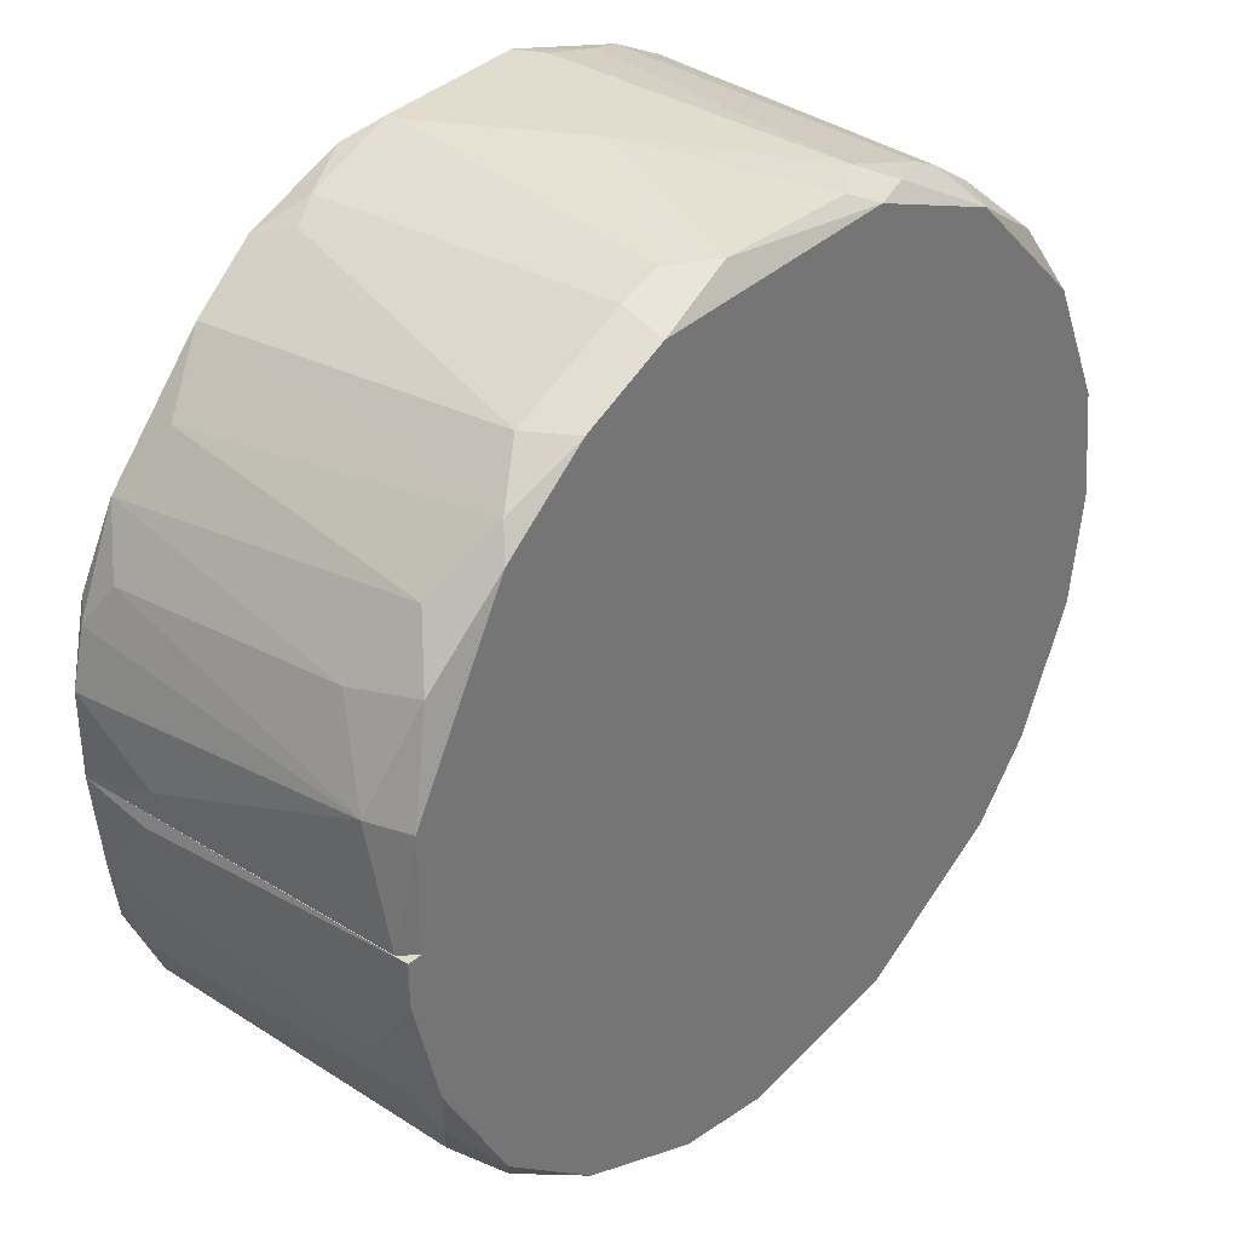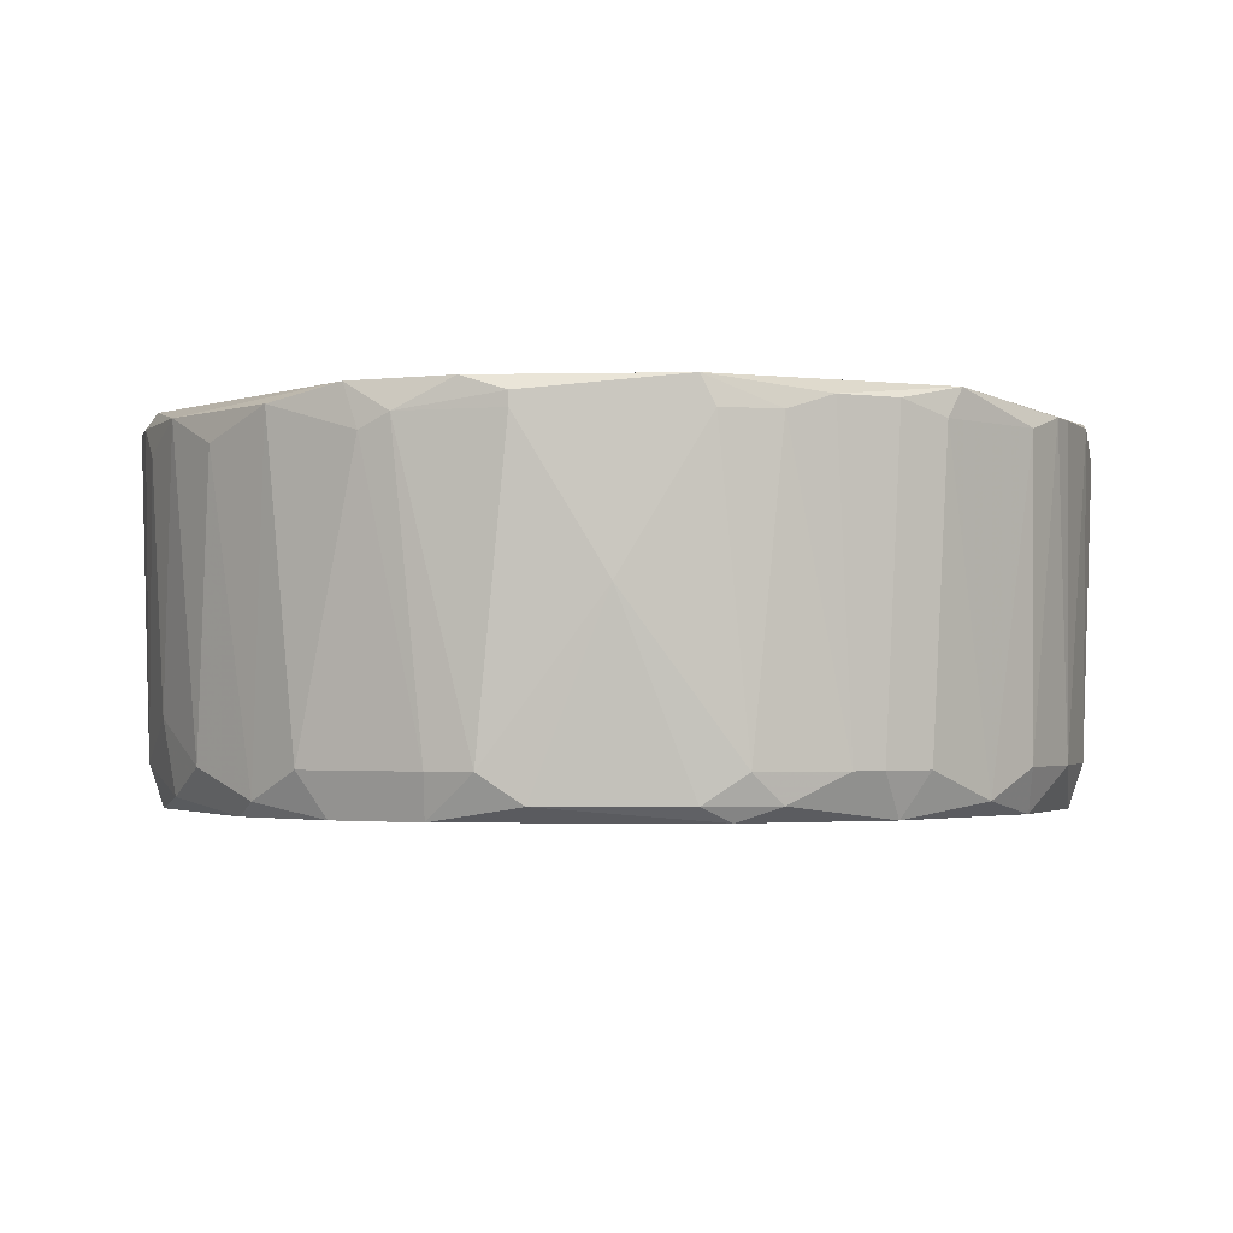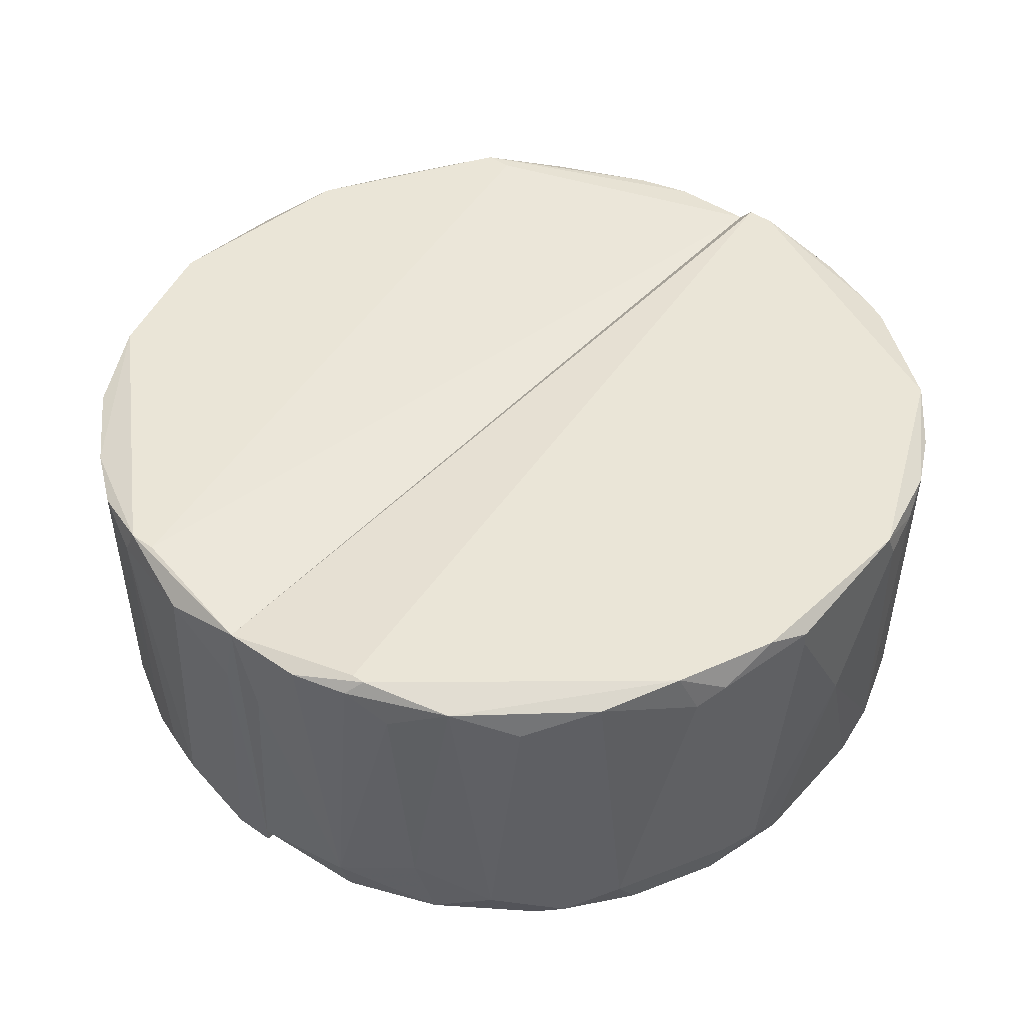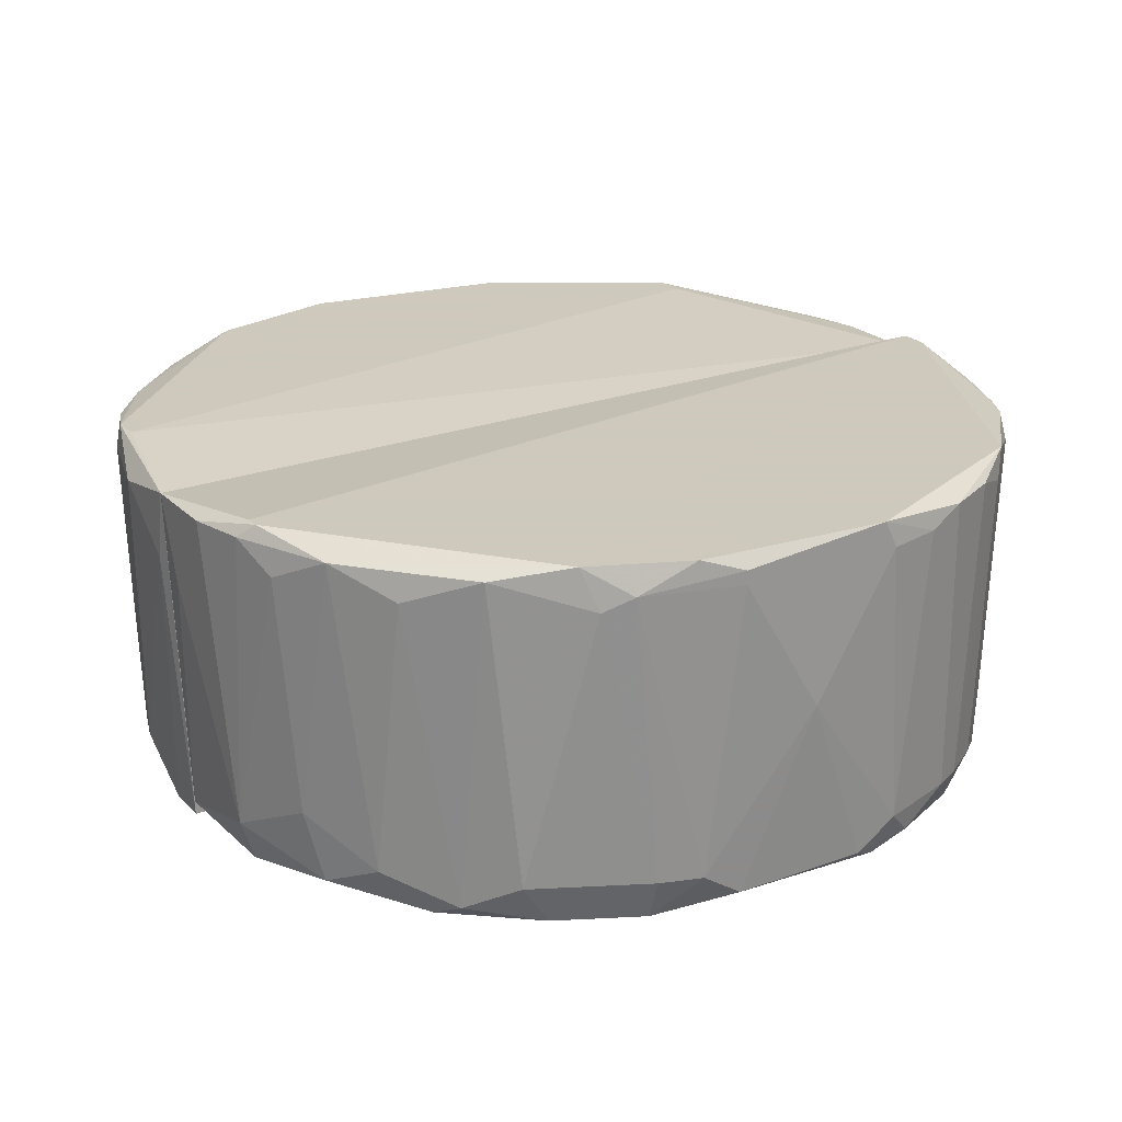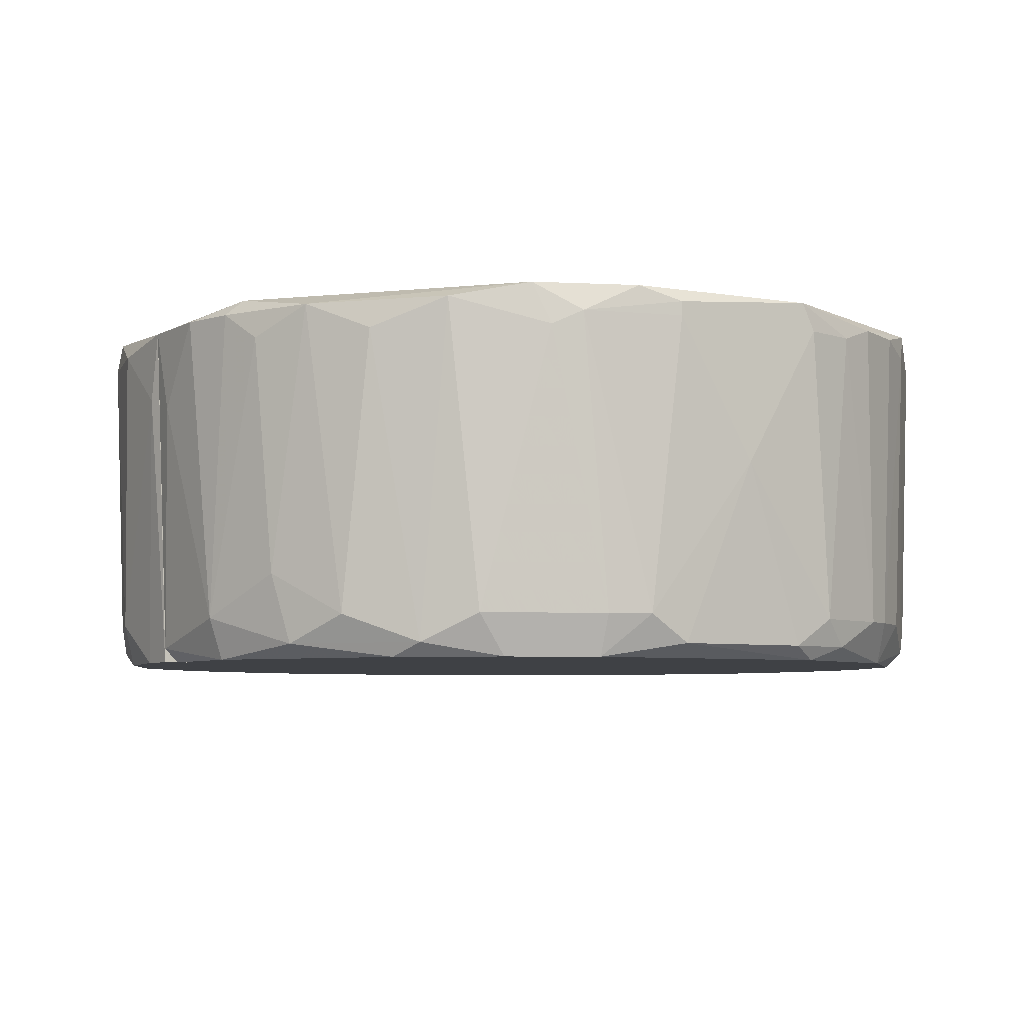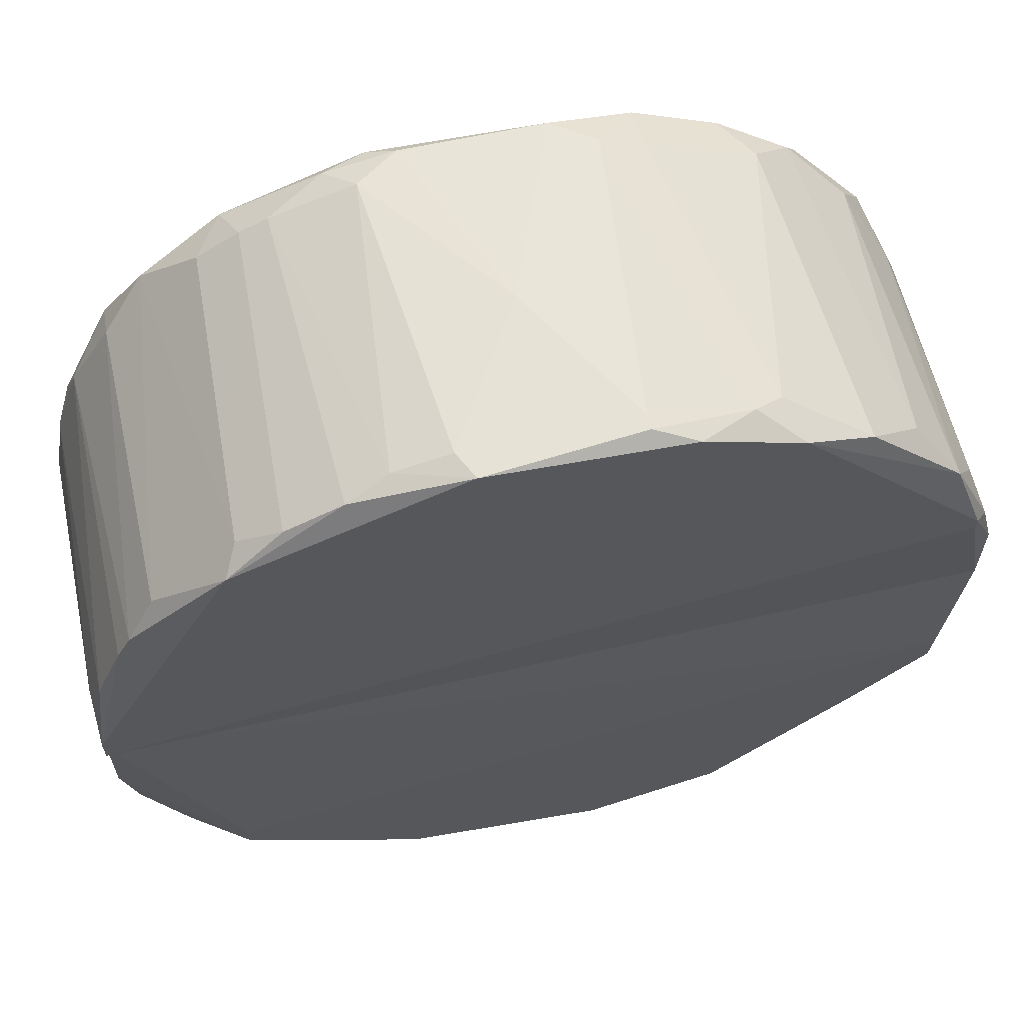
<metadata>
{"format":"obj","ext":"obj","renderer":"f3d","projection":"perspective","resolution":1024,"background":"white","views":[{"elev":34.7,"azim":132.0,"up":"+Y"},{"elev":-1.9,"azim":-179.6,"up":"+Z"},{"elev":44.4,"azim":129.0,"up":"+Z"},{"elev":22.6,"azim":148.3,"up":"+Z"},{"elev":-5.5,"azim":147.8,"up":"+Z"},{"elev":63.4,"azim":-12.5,"up":"+Y"}]}
</metadata>
<code>
o convex_0
v -0.0247 -0.06422 -0.003897
v 0.01741 -0.02212 0.03005
v 0.01469 -0.03571 0.03141
v -0.06951 -0.02212 0.03005
v 0.01604 -0.02212 -0.003897
v -0.06814 -0.02212 -0.003897
v -0.0437 -0.06286 0.03005
v 0.001109 -0.05743 0.03005
v -0.05999 -0.04928 -0.001177
v 0.005176 -0.05199 -0.002535
v -0.05864 -0.05199 0.03141
v -0.02063 -0.06558 0.03141
v -0.04642 -0.06015 -0.002535
v -0.007042 -0.06151 0.000181
v -0.06678 -0.03978 0.02734
v 0.01469 -0.03706 0.000181
v 0.01197 -0.04521 0.03005
v -0.06814 -0.03299 0.000181
v -0.02876 -0.06558 0.000181
v -0.06136 -0.04521 -0.003897
v 0.01741 -0.03027 0.02869
v -0.01247 -0.06422 0.02734
v -0.05321 -0.05743 0.02869
v -0.002966 -0.05743 -0.003897
v -0.03419 -0.06558 0.03005
v -0.01519 -0.06422 0.000181
v -0.06951 -0.03027 0.03005
v -0.03691 -0.06422 0.000181
v -0.06407 -0.04385 0.000181
v 0.009259 -0.04792 0.000181
v -0.06951 -0.02484 0.000181
v -0.04777 -0.06015 0.000181
v 0.01333 -0.03706 -0.003897
v -0.06136 -0.04928 0.03005
v -0.007042 -0.06151 0.03141
v -0.000252 -0.05743 0.000181
v 0.01604 -0.03299 0.000181
v 0.01469 -0.03978 0.02869
v -0.04098 -0.06151 -0.003897
v -0.002966 -0.06015 0.02734
v -0.05321 -0.05607 -0.001177
v 0.007898 -0.05064 0.03005
v -0.04098 -0.06286 0.03141
v -0.05864 -0.04928 0.03141
v -0.06678 -0.03299 -0.003897
v -0.01519 -0.06286 -0.003897
v -0.06407 -0.04521 0.03005
v -0.02333 -0.06558 0.005614
v -0.008395 -0.06286 0.03005
v -0.05591 -0.05199 -0.003897
v -0.04912 -0.06015 0.03005
v 0.01469 -0.03842 0.03141
v 0.01197 -0.04249 -0.002535
v -0.01926 -0.06558 0.02734
v -0.06543 -0.04114 0.000181
v -0.04505 -0.06151 0.000181
v 0.01741 -0.02348 0.02326
v -0.06951 -0.02212 0.000181
v 0.006537 -0.04928 -0.003897
v -0.03963 -0.06422 0.02734
v -0.03419 -0.06422 -0.002535
v -0.06814 -0.03571 0.03005
v -0.06136 -0.04928 0.02734
v 0.01604 -0.0262 -0.003897
f 57 37 64
f 3 2 4
f 4 2 5
f 5 1 6
f 4 5 6
f 3 11 12
f 6 1 20
f 1 5 24
f 19 12 25
f 19 1 26
f 14 22 26
f 11 4 27
f 19 25 28
f 20 9 29
f 27 4 31
f 18 27 31
f 24 5 33
f 3 12 35
f 10 8 36
f 24 10 36
f 14 24 36
f 16 33 37
f 37 21 38
f 16 37 38
f 20 1 39
f 36 8 40
f 14 36 40
f 13 32 41
f 32 23 41
f 8 10 42
f 10 30 42
f 30 17 42
f 35 8 42
f 12 11 43
f 7 25 43
f 25 12 43
f 3 4 44
f 11 3 44
f 4 11 44
f 6 20 45
f 31 6 45
f 18 31 45
f 1 24 46
f 24 14 46
f 26 1 46
f 14 26 46
f 15 29 47
f 34 11 47
f 12 19 48
f 19 26 48
f 12 22 49
f 22 14 49
f 35 12 49
f 8 35 49
f 14 40 49
f 40 8 49
f 9 20 50
f 20 39 50
f 39 13 50
f 13 41 50
f 41 9 50
f 11 23 51
f 32 7 51
f 23 32 51
f 7 43 51
f 43 11 51
f 2 3 52
f 21 2 52
f 3 35 52
f 17 38 52
f 38 21 52
f 42 17 52
f 35 42 52
f 17 30 53
f 33 16 53
f 38 17 53
f 16 38 53
f 22 12 54
f 26 22 54
f 12 48 54
f 48 26 54
f 15 18 55
f 29 15 55
f 20 29 55
f 45 20 55
f 18 45 55
f 32 13 56
f 7 32 56
f 13 39 56
f 39 28 56
f 5 2 57
f 2 21 57
f 21 37 57
f 4 6 58
f 31 4 58
f 6 31 58
f 10 24 59
f 30 10 59
f 24 33 59
f 53 30 59
f 33 53 59
f 25 7 60
f 28 25 60
f 7 56 60
f 56 28 60
f 1 19 61
f 19 28 61
f 39 1 61
f 28 39 61
f 18 15 62
f 11 27 62
f 27 18 62
f 47 11 62
f 15 47 62
f 23 11 63
f 29 9 63
f 11 34 63
f 9 41 63
f 41 23 63
f 47 29 63
f 34 47 63
f 33 5 64
f 37 33 64
f 5 57 64
o convex_1
v -0.06678 -0.01126 -0.003897
v -0.01791 0.02134 0.03005
v -0.01791 0.02134 0.02869
v 0.01741 -0.02212 0.03005
v -0.06951 -0.02076 0.03141
v 0.01469 -0.02212 -0.003897
v -0.01112 0.01726 -0.003897
v -0.05456 0.01183 0.03141
v -0.03963 0.01862 -0.002535
v -0.06814 -0.02212 -0.003897
v 0.01197 0.000964 0.03005
v 0.01197 -0.00175 -0.002535
v -0.004328 0.0159 0.03141
v -0.06136 0.003678 0.000181
v -0.06543 -0.00175 0.03005
v -0.000252 0.01319 0.000181
v -0.03284 0.02134 0.03141
v -0.06951 -0.02212 0.03005
v 0.01469 -0.007183 0.03141
v 0.01604 -0.01126 0.000181
v -0.01519 0.01997 0.000181
v -0.04912 0.01319 -0.003897
v -0.06814 -0.01126 0.000181
v -0.04777 0.0159 0.000181
v -0.0437 0.01862 0.03005
v -0.03691 0.01997 0.000181
v 0.007898 0.006396 0.02734
v -0.06951 -0.01397 0.02734
v -0.008395 0.01862 0.02869
v 0.005176 0.006396 -0.003897
v 0.009259 0.003678 0.000181
v 0.01741 -0.01397 0.03005
v -0.06951 -0.0194 0.000181
v -0.02605 0.02134 0.01511
v 0.00247 0.01183 0.03005
v -0.05728 0.007753 -0.002535
v -0.06136 0.005035 0.02869
v -0.06543 -0.003107 0.000181
v 0.01469 -0.004464 0.02734
v 0.01604 -0.02212 -0.002535
v -0.03284 0.01997 -0.002535
v -0.05321 0.01319 0.02869
v -0.06814 -0.00854 0.03005
v 0.01469 -0.01126 -0.003897
v 0.01333 -0.003107 0.004256
v -0.01112 0.01862 0.000181
v -0.03554 0.01862 -0.003897
v -0.06136 0.000964 -0.003897
v -0.05185 0.01319 0.000181
v 0.01741 -0.0194 0.0219
v -0.03419 0.02134 0.02869
v -0.01926 0.01997 -0.002535
v 0.01469 -0.00854 0.03141
v -0.005681 0.01726 0.02734
v 0.003823 0.00911 -0.002535
v -0.04505 0.01726 0.000181
v -0.04912 0.0159 0.03005
v -0.06407 0.000964 0.03005
v -0.06951 -0.02212 0.000181
v -0.01383 0.01997 0.03141
v -0.06951 -0.01805 0.03141
v 0.01604 -0.00854 0.03005
v -0.03963 0.01997 0.02869
v -0.002966 0.01319 -0.003897
f 119 94 128
f 70 65 71
f 65 70 74
f 70 68 74
f 72 69 77
f 66 67 81
f 72 77 81
f 68 69 82
f 74 68 82
f 75 77 83
f 77 69 83
f 71 65 86
f 73 86 88
f 72 81 89
f 82 69 92
f 67 66 93
f 85 67 93
f 70 71 94
f 91 75 95
f 83 68 96
f 65 74 97
f 87 65 97
f 82 92 97
f 92 87 97
f 81 67 98
f 67 85 98
f 77 75 99
f 75 91 99
f 100 78 101
f 65 87 102
f 68 70 104
f 73 90 105
f 90 98 105
f 101 72 106
f 100 101 106
f 87 92 107
f 102 87 107
f 79 102 107
f 76 84 108
f 70 94 108
f 94 76 108
f 104 70 108
f 84 104 108
f 84 76 109
f 95 75 109
f 76 95 109
f 75 103 109
f 103 84 109
f 80 71 110
f 71 85 110
f 85 93 110
f 71 86 111
f 86 73 111
f 73 105 111
f 86 65 112
f 78 100 112
f 100 86 112
f 65 102 112
f 102 78 112
f 88 86 113
f 86 100 113
f 106 88 113
f 100 106 113
f 96 68 114
f 84 96 114
f 68 104 114
f 104 84 114
f 81 98 115
f 98 90 115
f 85 71 116
f 98 85 116
f 105 98 116
f 71 111 116
f 111 105 116
f 69 68 117
f 68 83 117
f 83 69 117
f 93 77 118
f 77 99 118
f 99 80 118
f 80 110 118
f 110 93 118
f 76 94 119
f 95 76 119
f 91 95 119
f 99 91 119
f 80 99 119
f 73 88 120
f 88 89 120
f 90 73 120
f 72 89 121
f 89 88 121
f 106 72 121
f 88 106 121
f 79 72 122
f 72 101 122
f 101 78 122
f 102 79 122
f 78 102 122
f 74 82 123
f 97 74 123
f 82 97 123
f 66 81 124
f 81 77 124
f 93 66 124
f 77 93 124
f 69 72 125
f 72 79 125
f 92 69 125
f 79 107 125
f 107 92 125
f 75 83 126
f 83 96 126
f 96 84 126
f 103 75 126
f 84 103 126
f 89 81 127
f 81 115 127
f 115 90 127
f 120 89 127
f 90 120 127
f 71 80 128
f 94 71 128
f 80 119 128

</code>
